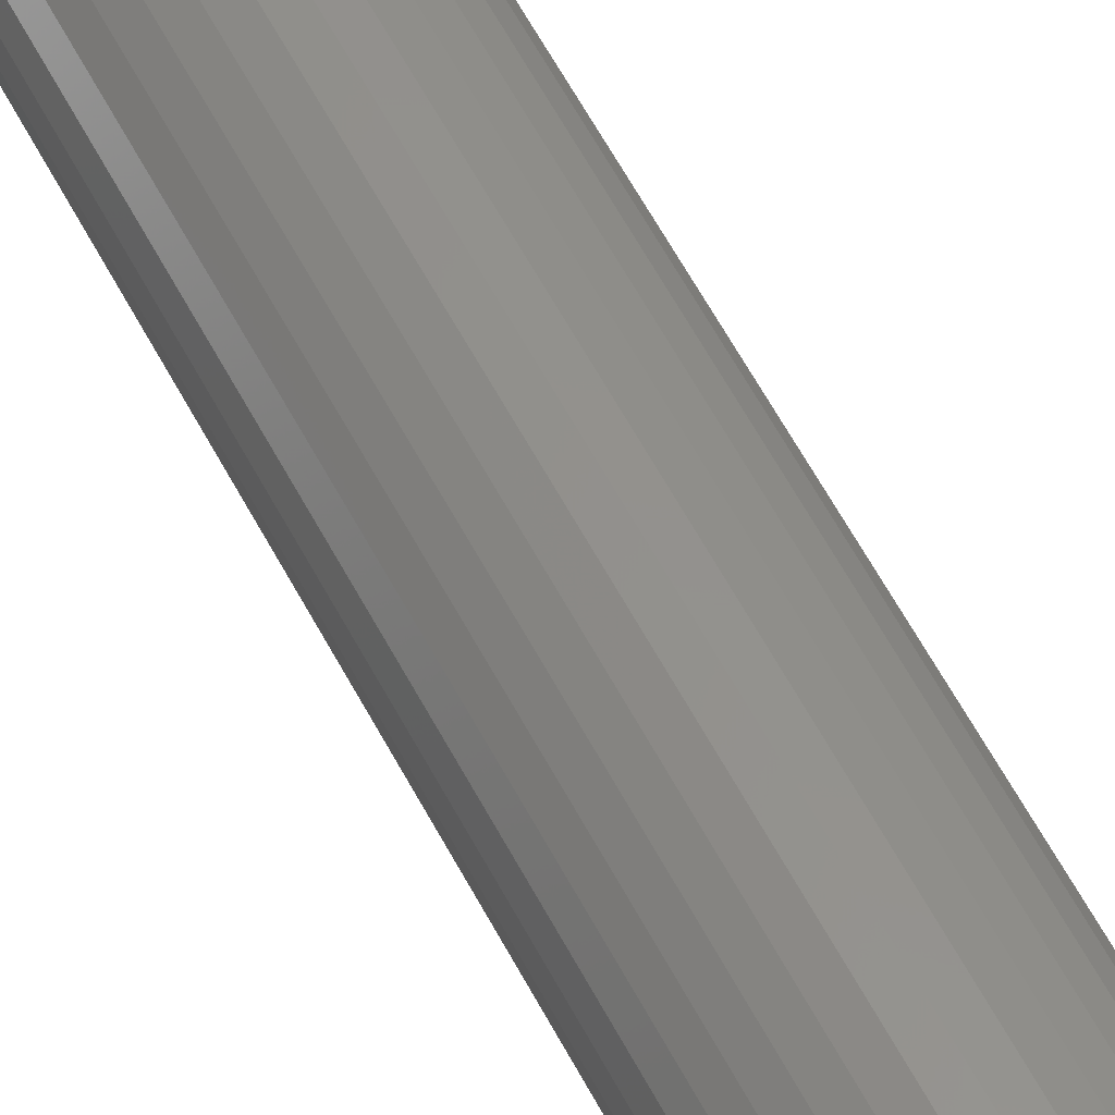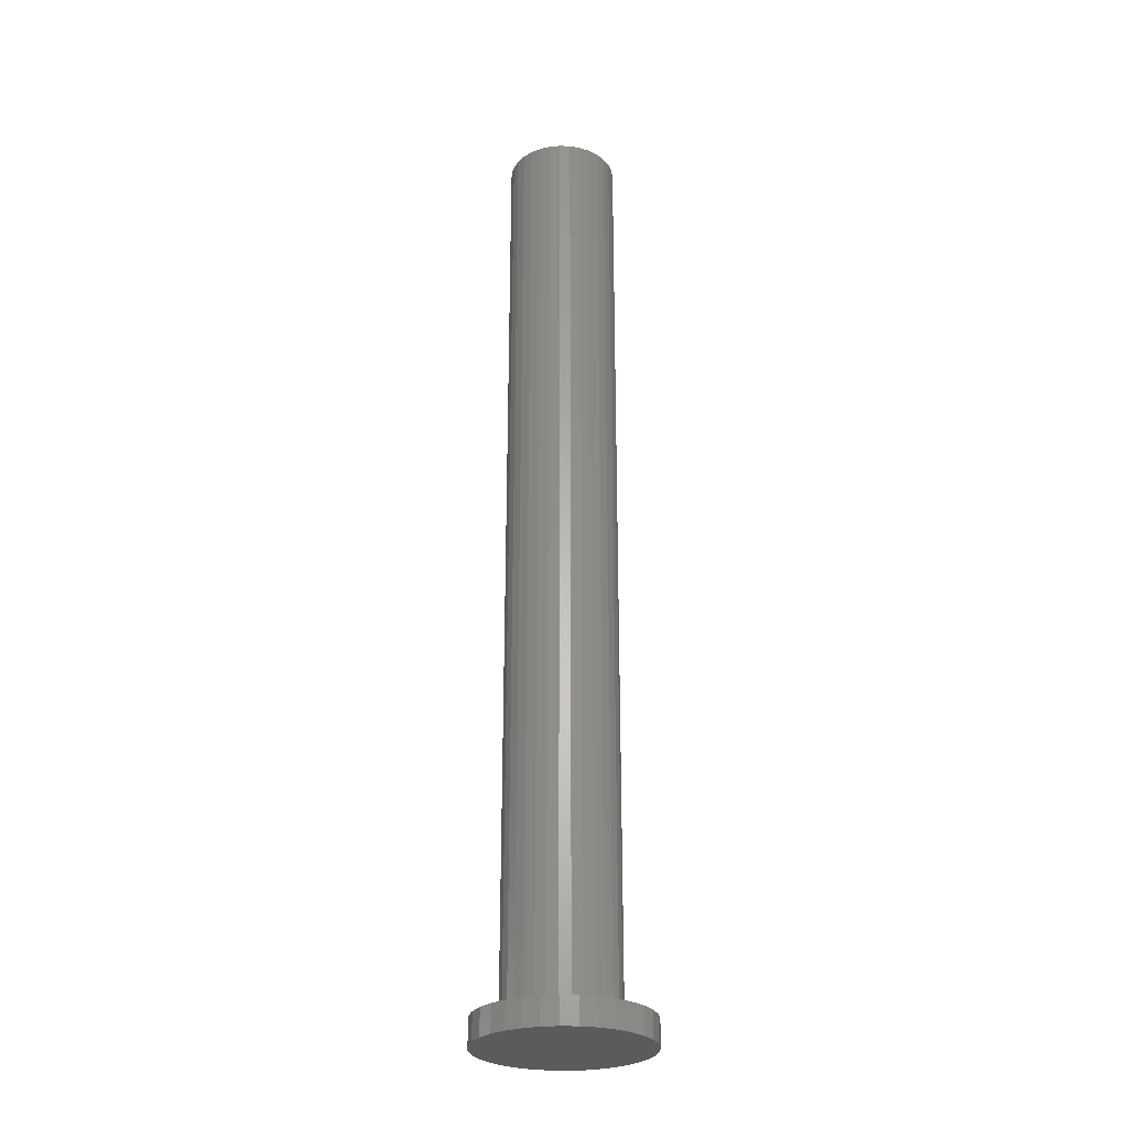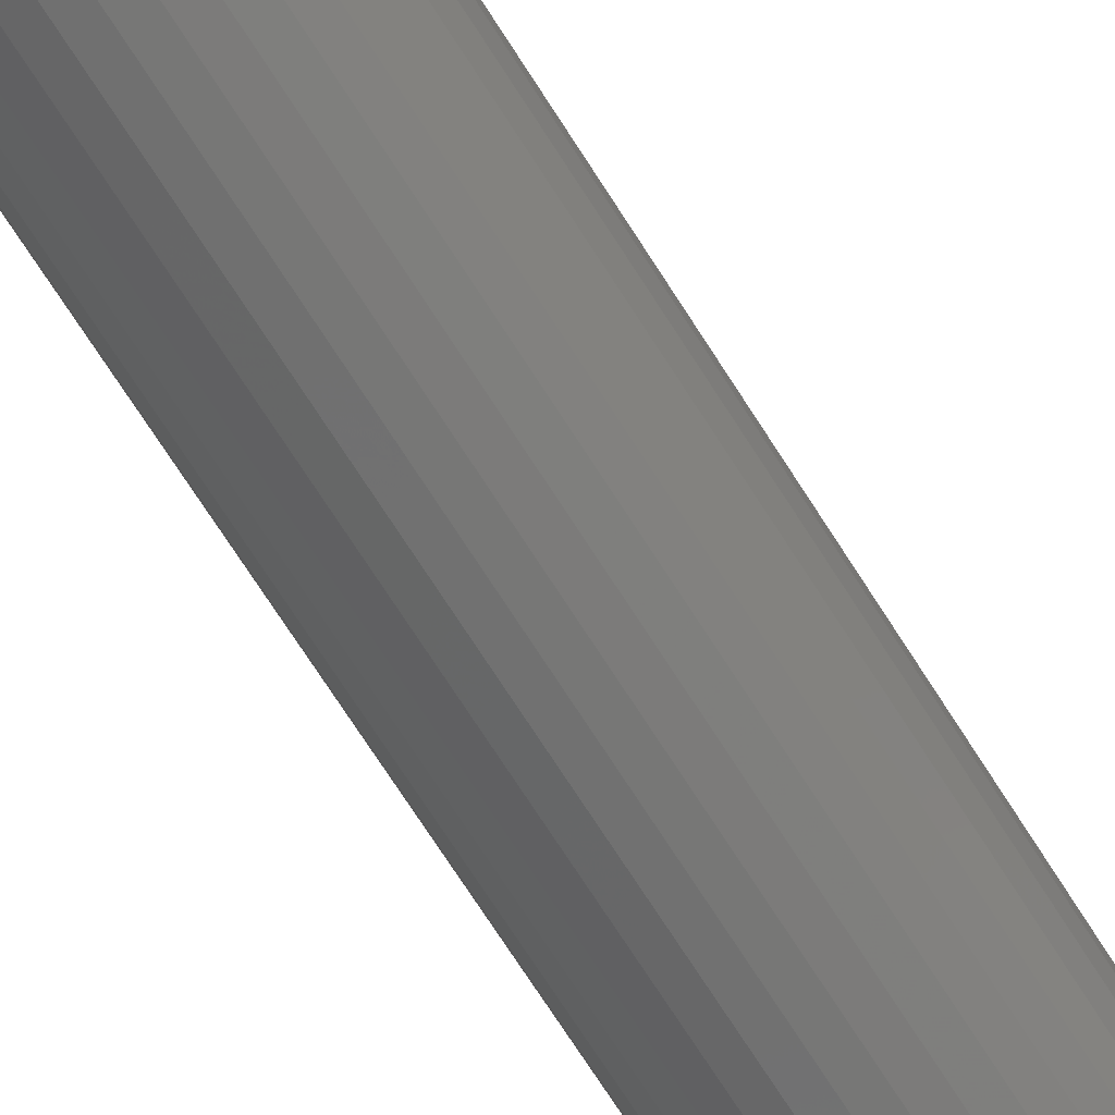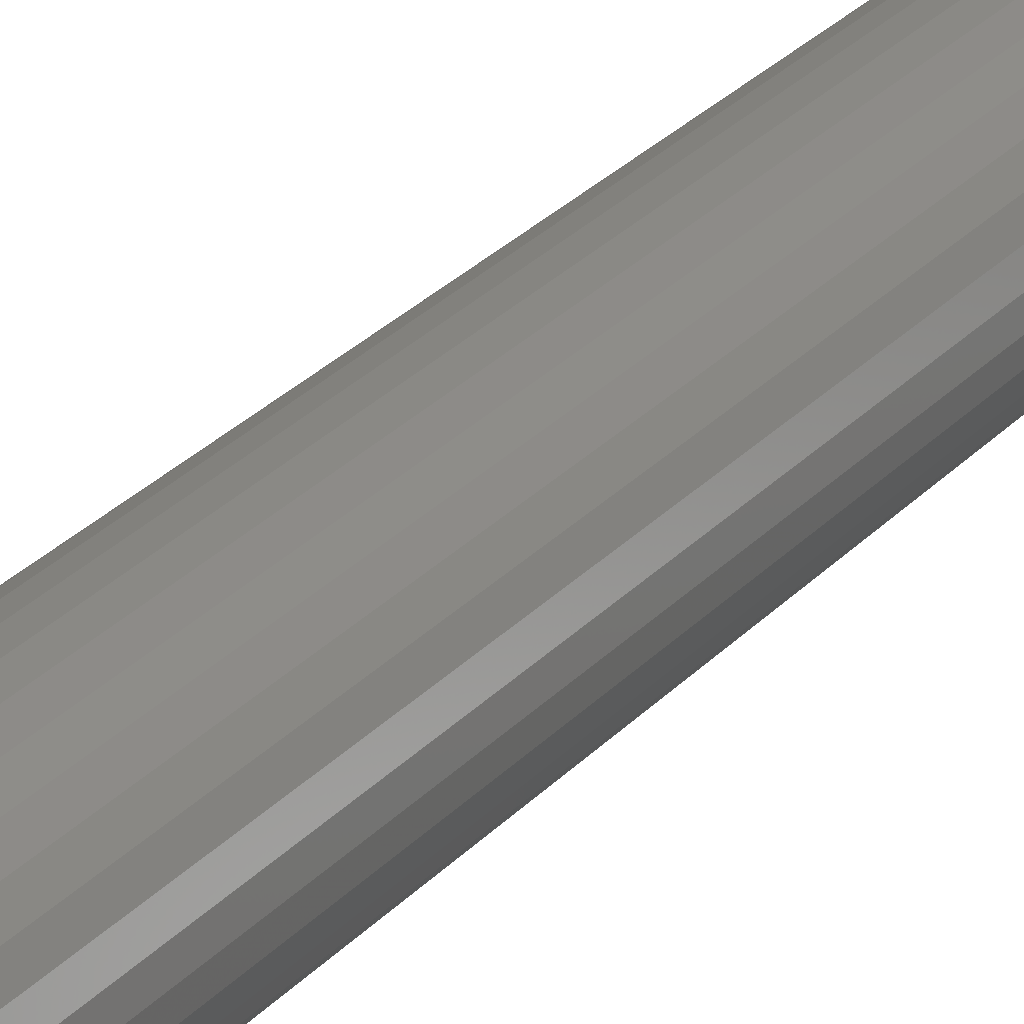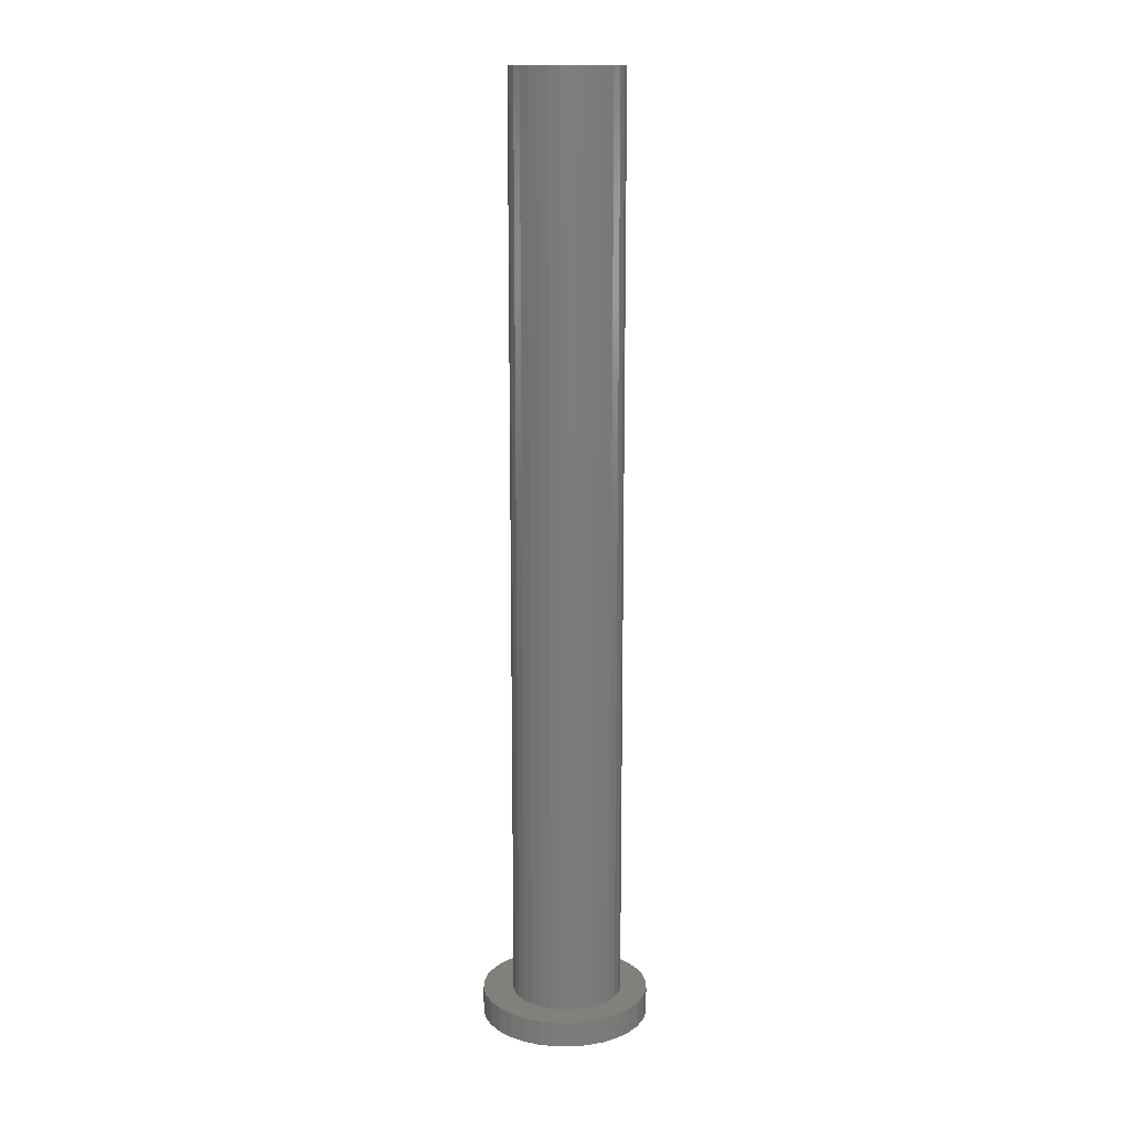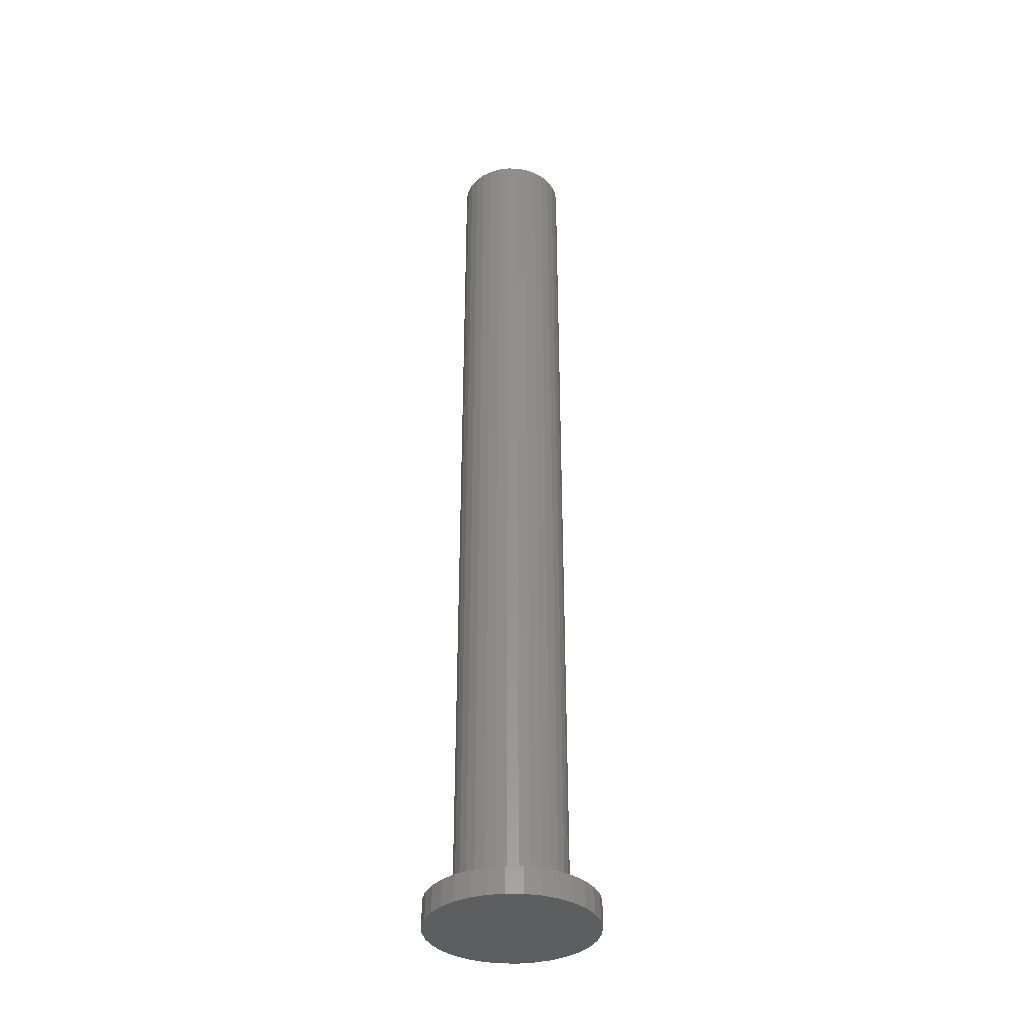
<metadata>
{"format":"stl","ext":"stl","renderer":"f3d","projection":"perspective","resolution":1024,"background":"white","views":[{"elev":57.0,"azim":-27.0,"up":"+Y"},{"elev":-27.1,"azim":-166.4,"up":"+Z"},{"elev":-66.3,"azim":-148.4,"up":"+Y"},{"elev":25.4,"azim":30.6,"up":"+Y"},{"elev":14.0,"azim":28.8,"up":"+Z"},{"elev":-35.4,"azim":-108.4,"up":"+Z"}]}
</metadata>
<code>
# stl→obj: 128 verts, 252 faces
v 0.001316 0.1263 0
v 0.02596 0.1239 0
v -0.02333 0.1239 0
v -0.04702 0.1167 0
v 0.04965 0.1167 0
v -0.06886 0.105 0
v 0.07149 0.105 0
v 0.04965 -0.1167 0
v -0.04702 -0.1167 0
v 0.07149 -0.105 0
v -0.02333 -0.1239 0
v 0.02596 -0.1239 0
v 0.001316 -0.1263 0
v -0.06886 -0.105 0
v -0.088 -0.08932 0
v 0.09063 -0.08932 0
v -0.1037 -0.07018 0
v 0.1063 -0.07018 0
v -0.1154 -0.04834 0
v 0.118 -0.04834 0
v -0.1226 -0.02464 0
v 0.1252 -0.02464 0
v -0.125 1.547e-17 0
v 0.1276 0 0
v -0.1226 0.02464 0
v 0.1252 0.02464 0
v -0.1154 0.04834 0
v 0.118 0.04834 0
v -0.1037 0.07018 0
v 0.1063 0.07018 0
v -0.088 0.08932 0
v 0.09063 0.08932 0
v -0.02695 0.07658 0.03906
v -0.1037 0.07018 0.03906
v -0.04128 0.06892 0.03906
v -0.07653 -0.01617 0.03906
v -0.1226 -0.02464 0.03906
v -0.07182 -0.03172 0.03906
v -0.02695 -0.07658 0.03906
v -0.04128 -0.06892 0.03906
v -0.1037 -0.07018 0.03906
v -0.088 -0.08932 0.03906
v -0.0114 -0.0813 0.03906
v 0.09063 0.08932 0.03906
v 0.02094 0.0813 0.03906
v 0.03649 0.07658 0.03906
v 0.1063 0.07018 0.03906
v 0.05082 0.06892 0.03906
v 0.06339 0.05862 0.03906
v 0.1063 -0.07018 0.03906
v 0.05082 -0.06892 0.03906
v 0.03649 -0.07658 0.03906
v 0.09063 -0.08932 0.03906
v 0.02094 -0.0813 0.03906
v 0.00477 0.08289 0.03906
v 0.07149 0.105 0.03906
v 0.04965 0.1167 0.03906
v 0.02596 0.1239 0.03906
v 0.001316 0.1263 0.03906
v -0.02333 0.1239 0.03906
v -0.04702 0.1167 0.03906
v -0.06886 0.105 0.03906
v -0.088 0.08932 0.03906
v -0.0114 0.0813 0.03906
v 0.00477 -0.08289 0.03906
v -0.06886 -0.105 0.03906
v -0.04702 -0.1167 0.03906
v -0.02333 -0.1239 0.03906
v 0.001316 -0.1263 0.03906
v 0.02596 -0.1239 0.03906
v 0.04965 -0.1167 0.03906
v 0.07149 -0.105 0.03906
v -0.125 1.547e-17 0.03906
v -0.07653 0.01617 0.03906
v -0.1226 0.02464 0.03906
v -0.07182 0.03172 0.03906
v -0.1154 0.04834 0.03906
v -0.06415 0.04605 0.03906
v -0.05385 0.05862 0.03906
v -0.07812 4.696e-17 0.03906
v -0.06415 -0.04605 0.03906
v -0.1154 -0.04834 0.03906
v -0.05385 -0.05862 0.03906
v 0.118 0.04834 0.03906
v 0.07369 0.04605 0.03906
v 0.1252 0.02464 0.03906
v 0.08135 0.03172 0.03906
v 0.1276 0 0.03906
v 0.08607 0.01617 0.03906
v 0.08766 0 0.03906
v 0.1252 -0.02464 0.03906
v 0.08607 -0.01617 0.03906
v 0.08135 -0.03172 0.03906
v 0.118 -0.04834 0.03906
v 0.07369 -0.04605 0.03906
v 0.06339 -0.05862 0.03906
v -0.07812 4.696e-17 1.422
v -0.07653 0.01617 1.422
v -0.07182 0.03172 1.422
v -0.06415 0.04605 1.422
v -0.05385 0.05862 1.422
v -0.04128 0.06892 1.422
v -0.02695 0.07658 1.422
v -0.0114 0.0813 1.422
v 0.00477 0.08289 1.422
v 0.02094 0.0813 1.422
v 0.03649 0.07658 1.422
v 0.05082 0.06892 1.422
v 0.06339 0.05862 1.422
v 0.07369 0.04605 1.422
v 0.08135 0.03172 1.422
v 0.08607 0.01617 1.422
v 0.08766 0 1.422
v 0.08607 -0.01617 1.422
v 0.08135 -0.03172 1.422
v 0.07369 -0.04605 1.422
v 0.06339 -0.05862 1.422
v 0.05082 -0.06892 1.422
v 0.03649 -0.07658 1.422
v 0.02094 -0.0813 1.422
v 0.00477 -0.08289 1.422
v -0.0114 -0.0813 1.422
v -0.02695 -0.07658 1.422
v -0.04128 -0.06892 1.422
v -0.05385 -0.05862 1.422
v -0.06415 -0.04605 1.422
v -0.07182 -0.03172 1.422
v -0.07653 -0.01617 1.422
f 1 2 3
f 4 3 2
f 5 4 2
f 6 4 5
f 7 6 5
f 8 9 10
f 11 9 8
f 12 11 8
f 13 11 12
f 9 14 10
f 10 14 15
f 10 15 16
f 16 15 17
f 16 17 18
f 18 17 19
f 18 19 20
f 20 19 21
f 20 21 22
f 22 21 23
f 22 23 24
f 24 23 25
f 24 25 26
f 26 25 27
f 26 27 28
f 28 27 29
f 28 29 30
f 30 29 31
f 30 31 32
f 32 31 6
f 32 6 7
f 33 34 35
f 36 37 38
f 39 40 41
f 41 42 39
f 43 39 42
f 44 45 46
f 44 46 47
f 46 48 47
f 47 48 49
f 50 51 52
f 50 52 53
f 53 52 54
f 55 45 44
f 55 44 56
f 55 56 57
f 55 57 58
f 55 58 59
f 55 59 60
f 55 60 61
f 55 61 62
f 55 62 63
f 63 34 33
f 63 33 64
f 63 64 55
f 65 43 42
f 65 42 66
f 65 66 67
f 65 67 68
f 65 68 69
f 65 69 70
f 65 70 71
f 65 71 72
f 65 72 53
f 65 53 54
f 73 74 75
f 75 74 76
f 75 76 77
f 77 76 78
f 77 78 34
f 34 78 79
f 34 79 35
f 37 36 73
f 73 36 80
f 73 80 74
f 38 37 81
f 81 37 82
f 81 82 83
f 83 82 41
f 83 41 40
f 47 49 84
f 84 49 85
f 84 85 86
f 86 85 87
f 86 87 88
f 88 87 89
f 88 89 90
f 88 90 91
f 91 90 92
f 91 92 93
f 91 93 94
f 94 93 95
f 94 95 50
f 50 95 96
f 50 96 51
f 80 97 74
f 74 97 98
f 74 98 76
f 76 98 99
f 76 99 78
f 78 99 100
f 78 100 79
f 79 100 101
f 79 101 35
f 35 101 102
f 35 102 33
f 33 102 103
f 33 103 64
f 64 103 104
f 64 104 55
f 55 104 105
f 55 105 45
f 45 105 106
f 45 106 46
f 46 106 107
f 46 107 48
f 48 107 108
f 48 108 49
f 49 108 109
f 49 109 85
f 85 109 110
f 85 110 87
f 87 110 111
f 87 111 89
f 89 111 112
f 89 112 90
f 90 112 113
f 90 113 92
f 92 113 114
f 92 114 93
f 93 114 115
f 93 115 95
f 95 115 116
f 95 116 96
f 96 116 117
f 96 117 51
f 51 117 118
f 51 118 52
f 52 118 119
f 52 119 54
f 54 119 120
f 54 120 65
f 65 120 121
f 65 121 43
f 43 121 122
f 43 122 39
f 39 122 123
f 39 123 40
f 40 123 124
f 40 124 83
f 83 124 125
f 83 125 81
f 81 125 126
f 81 126 38
f 38 126 127
f 38 127 36
f 36 127 128
f 36 128 80
f 80 128 97
f 24 88 22
f 22 88 91
f 22 91 20
f 20 91 94
f 20 94 18
f 18 94 50
f 18 50 16
f 16 50 53
f 16 53 10
f 10 53 72
f 10 72 8
f 8 72 71
f 8 71 12
f 12 71 70
f 12 70 13
f 13 70 69
f 13 69 11
f 11 69 68
f 11 68 9
f 9 68 67
f 9 67 14
f 14 67 66
f 14 66 15
f 15 66 42
f 15 42 17
f 17 42 41
f 17 41 19
f 19 41 82
f 19 82 21
f 21 82 37
f 21 37 23
f 23 37 73
f 23 73 25
f 25 73 75
f 25 75 27
f 27 75 77
f 27 77 29
f 29 77 34
f 29 34 31
f 31 34 63
f 31 63 6
f 6 63 62
f 6 62 4
f 4 62 61
f 4 61 3
f 3 61 60
f 3 60 1
f 1 60 59
f 1 59 2
f 2 59 58
f 2 58 5
f 5 58 57
f 5 57 7
f 7 57 56
f 7 56 32
f 32 56 44
f 32 44 30
f 30 44 47
f 30 47 28
f 28 47 84
f 28 84 26
f 26 84 86
f 26 86 24
f 24 86 88
f 104 106 105
f 106 104 103
f 106 103 107
f 107 103 102
f 107 102 108
f 108 102 101
f 108 101 109
f 117 124 118
f 118 124 123
f 118 123 119
f 119 123 122
f 119 122 120
f 120 122 121
f 109 101 110
f 110 101 100
f 110 100 111
f 111 100 99
f 111 99 112
f 112 99 98
f 112 98 113
f 113 98 97
f 113 97 114
f 114 97 128
f 114 128 115
f 115 128 127
f 115 127 116
f 116 127 126
f 116 126 117
f 117 126 125
f 117 125 124

</code>
